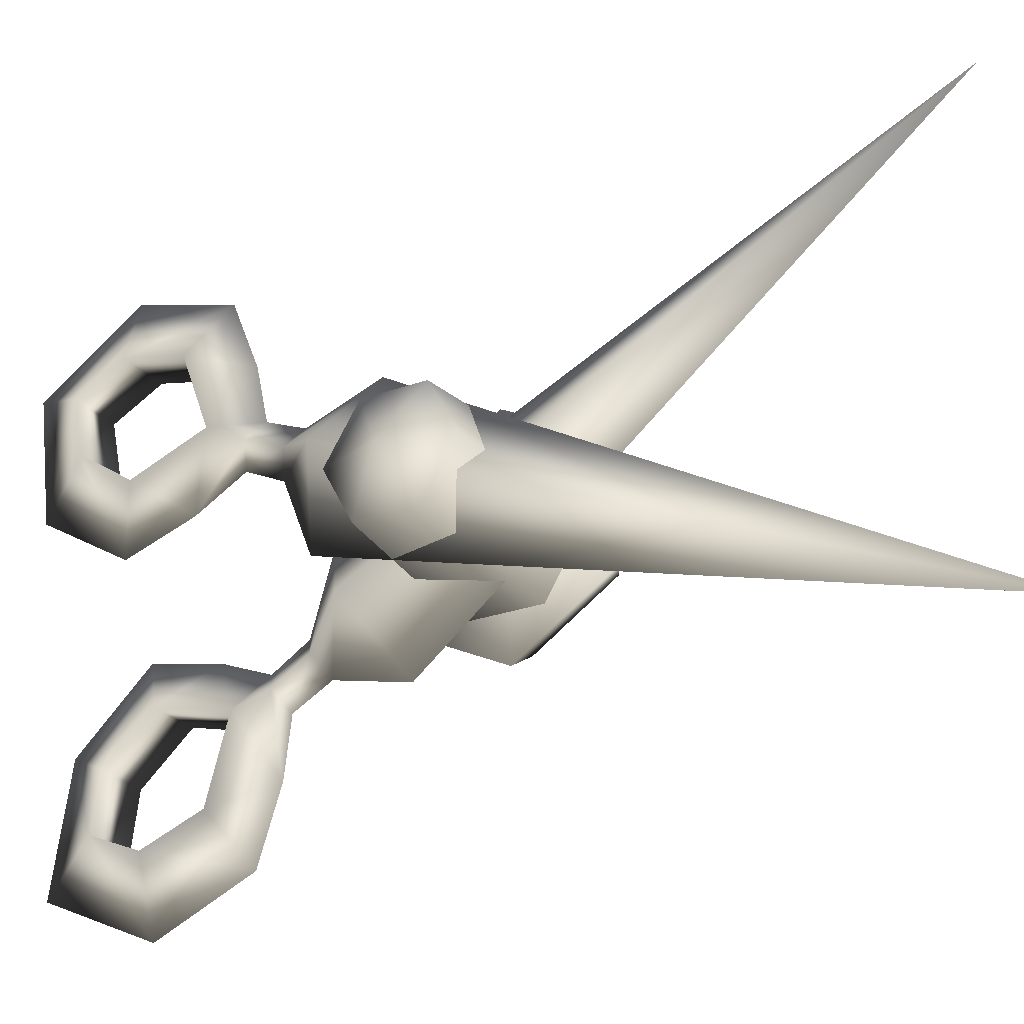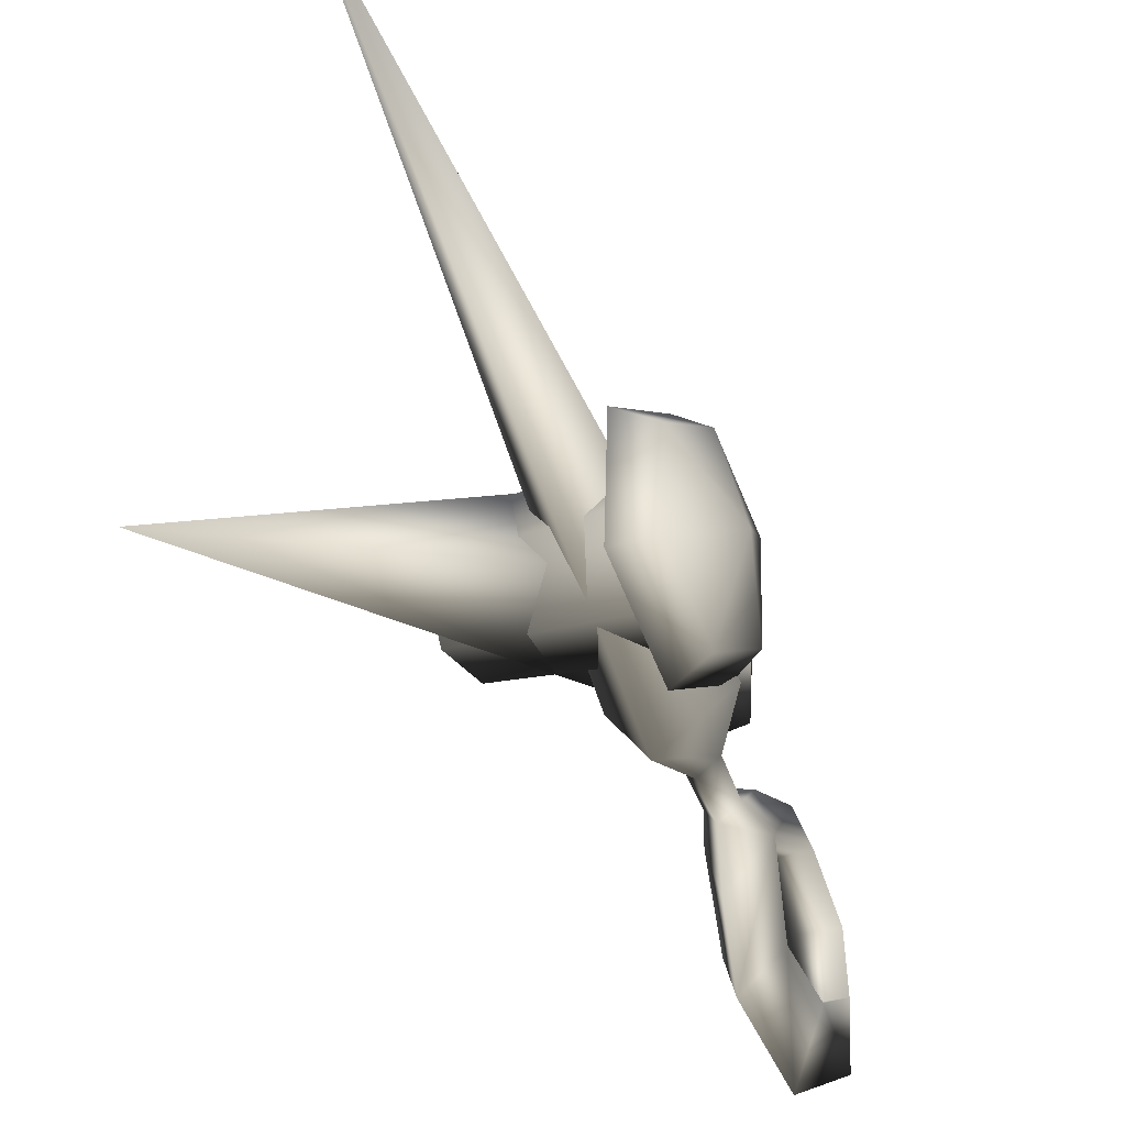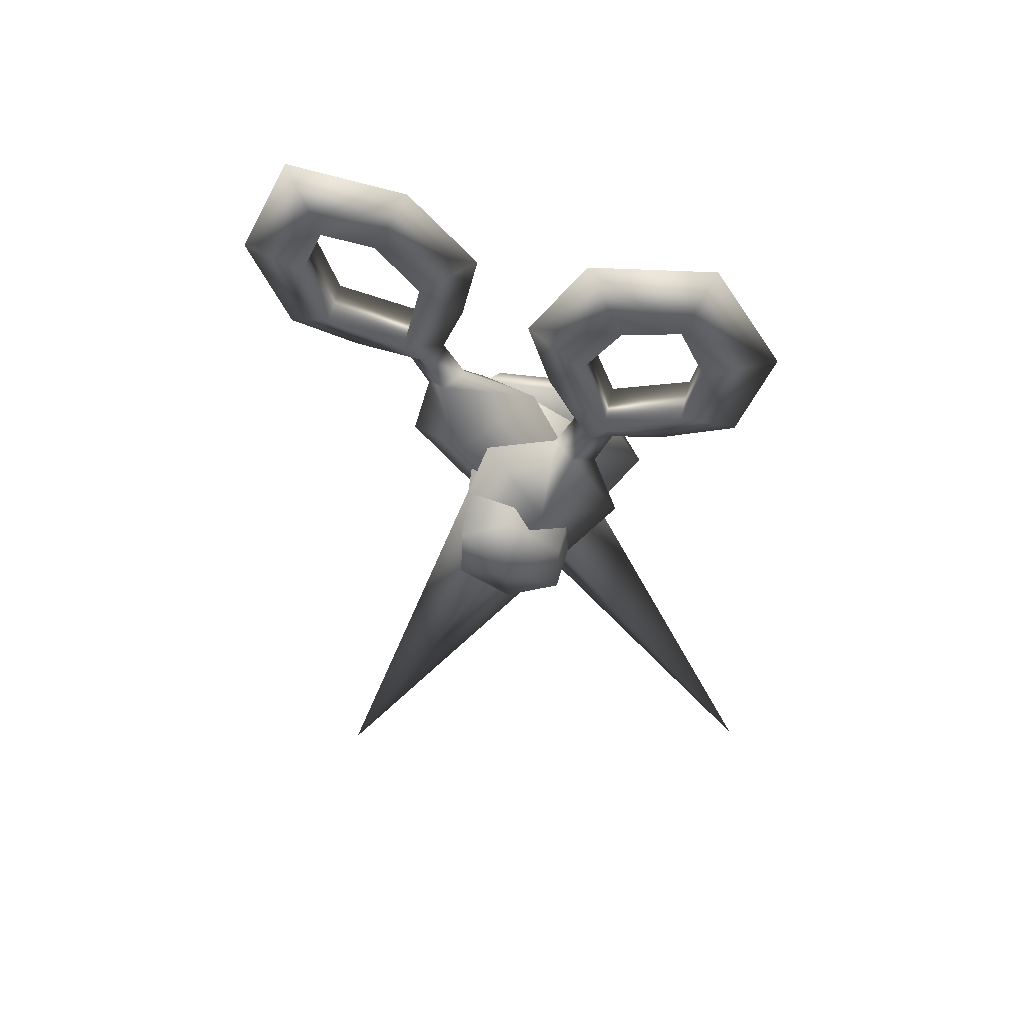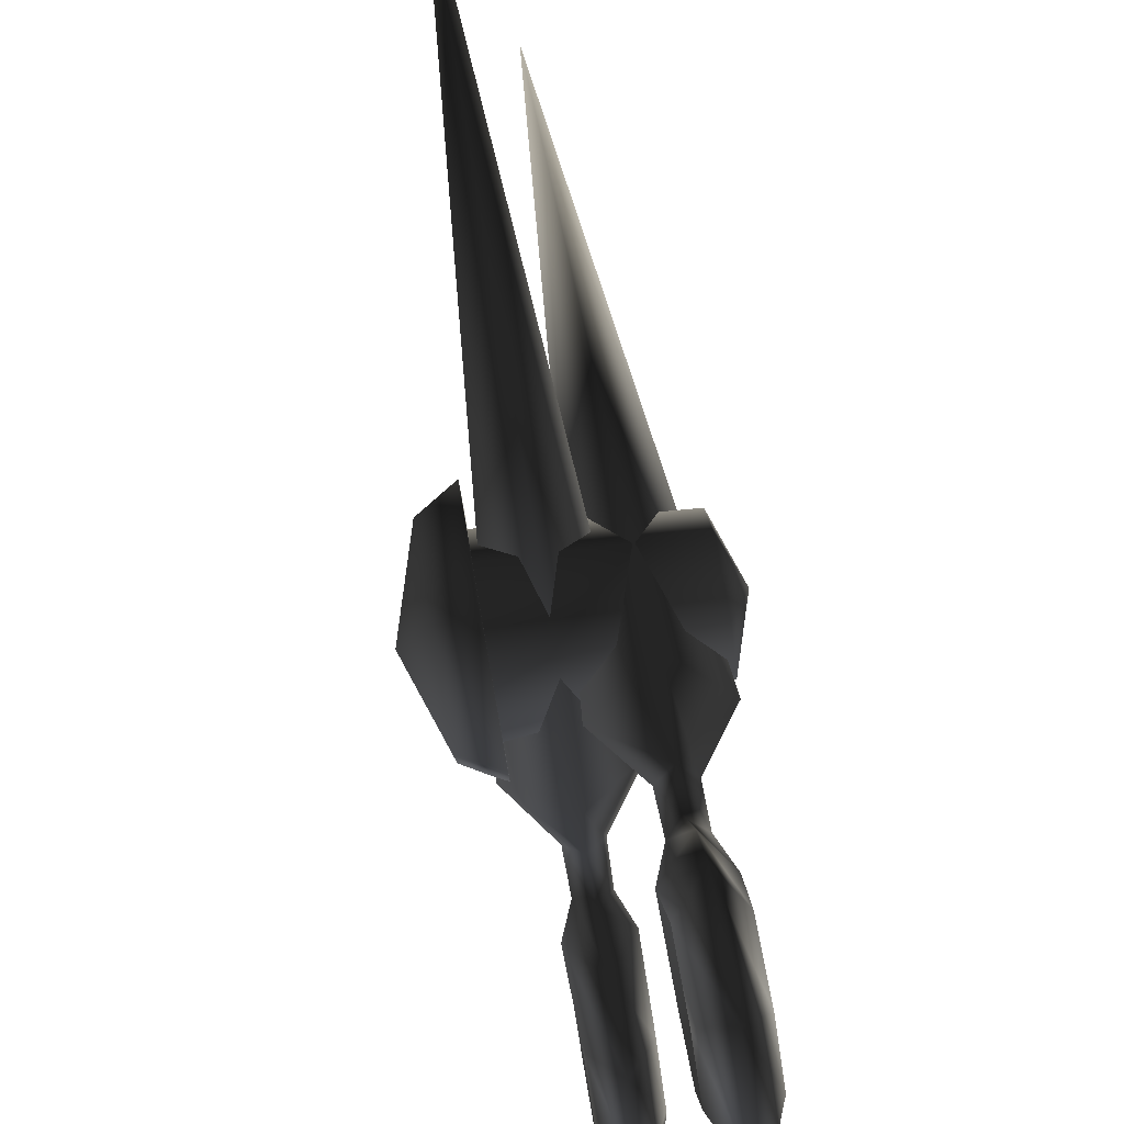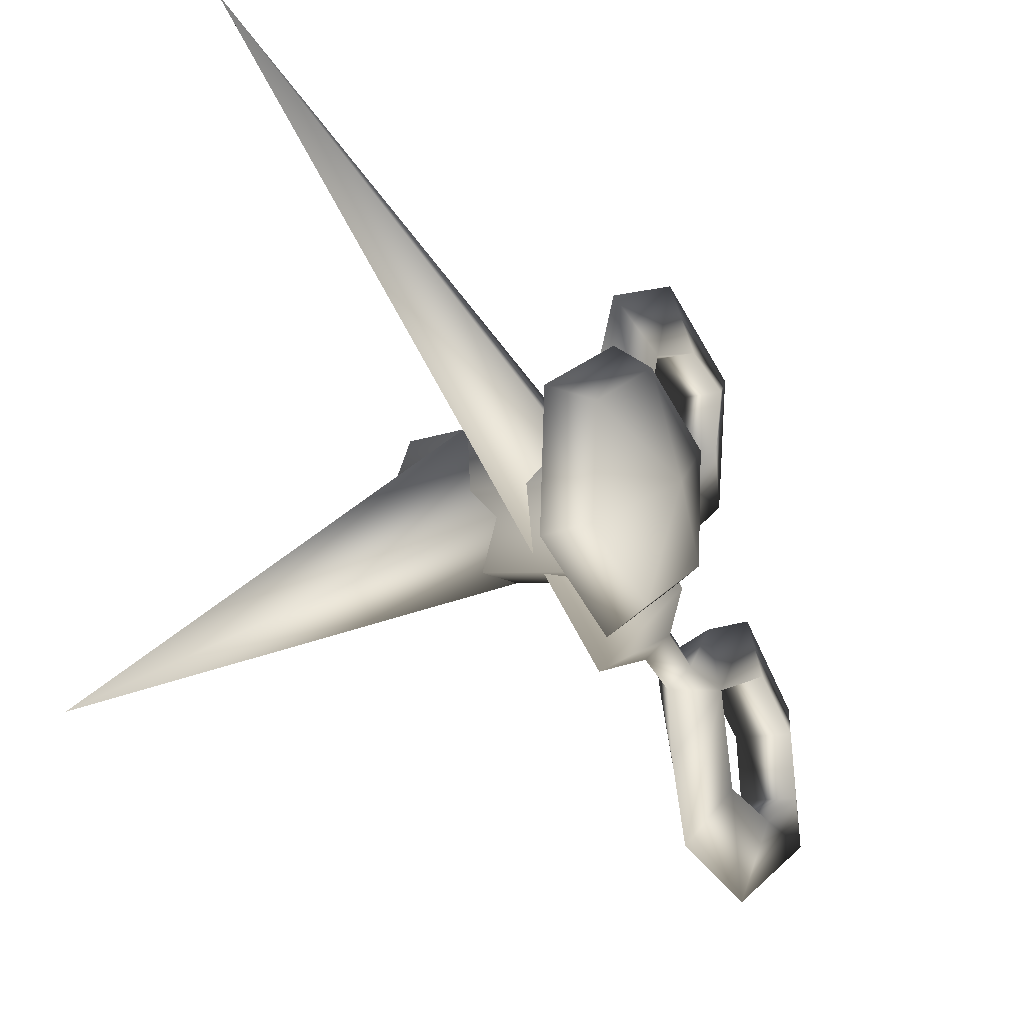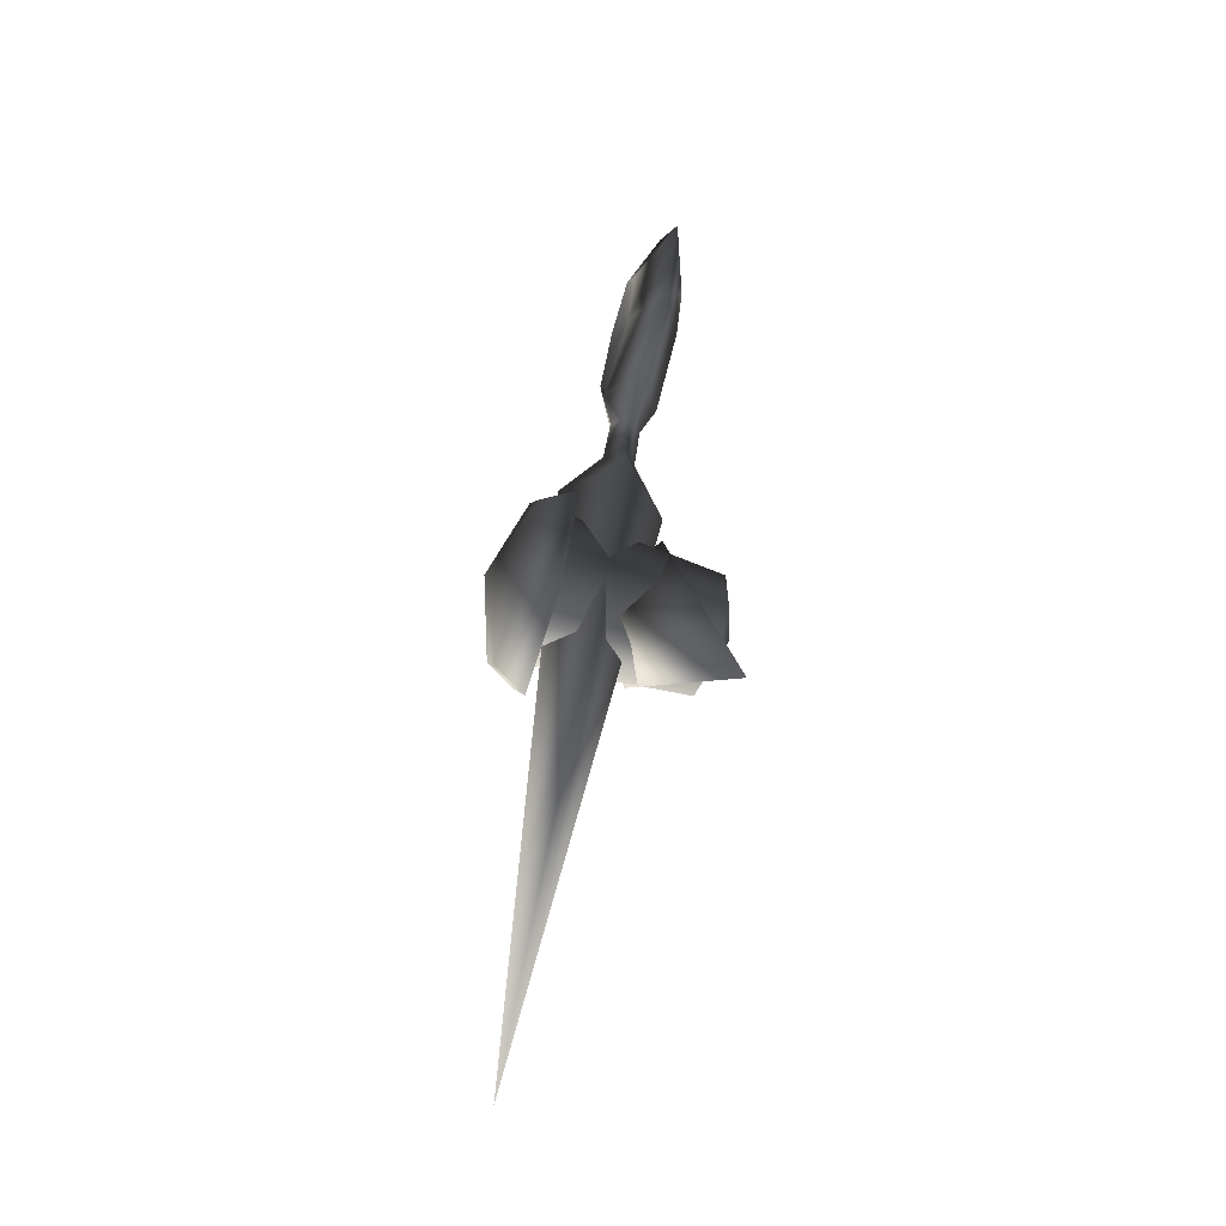
<metadata>
{"format":"obj","ext":"obj","renderer":"f3d","projection":"perspective","resolution":1024,"background":"white","views":[{"elev":-26.9,"azim":-58.1,"up":"+Z"},{"elev":-30.2,"azim":27.5,"up":"+Z"},{"elev":49.7,"azim":-78.8,"up":"+Y"},{"elev":79.4,"azim":170.4,"up":"+Z"},{"elev":-11.3,"azim":32.4,"up":"+Z"},{"elev":-62.9,"azim":163.4,"up":"+Y"}]}
</metadata>
<code>
v -0.0155 0.376 -0.08993
v -0.017 0.3039 -0.1077
v 0.007987 0.3344 -0.05573
v 0.008584 0.2884 -0.07511
v 0.007987 0.3344 -0.05573
v -0.017 0.3039 -0.1077
v -0.005201 0.2781 -0.09251
v 0.008615 0.2742 -0.1602
v 0.009014 0.2686 -0.1096
v 0.03423 0.3052 -0.1078
v 0.0228 0.2788 -0.09218
v -0.07326 0.3789 0.1761
v -0.07326 0.321 0.1606
v -0.04988 0.2941 0.208
v -0.04988 0.385 0.2374
v -0.07326 0.4242 0.1539
v -0.04988 0.4779 0.1777
v -0.02577 0.3204 0.162
v -0.02577 0.3797 0.177
v -0.02577 0.4251 0.1544
v -0.02577 0.4144 0.1026
v -0.04988 0.464 0.06793
v -0.07326 0.4131 0.1026
v -0.02577 0.3648 0.06684
v -0.04988 0.3831 0.01711
v -0.07326 0.3641 0.0682
v -0.02577 0.3797 0.177
v -0.02577 0.3204 0.162
v -0.07326 0.321 0.1606
v -0.02353 0.2949 0.09234
v -0.07477 0.2941 0.09131
v -0.07326 0.3641 0.0682
v -0.02577 0.4251 0.1544
v -0.07326 0.3789 0.1761
v -0.07326 0.4242 0.1539
v -0.07326 0.4131 0.1026
v -0.02577 0.4144 0.1026
v -0.02577 0.3648 0.06684
v -0.02353 0.2949 0.09234
v -0.02577 0.3204 0.162
v -0.04988 0.2941 0.208
v -0.04978 0.2691 0.1461
v -0.07326 0.321 0.1606
v -0.07477 0.2941 0.09131
v -0.04988 0.3831 0.01711
v -0.02577 0.3648 0.06684
v -0.04915 0.3202 0.03689
v -0.07326 0.3641 0.0682
v -0.09936 0.1698 0.01131
v -0.09835 0.1408 0.05839
v 0.05703 0.1485 0.06786
v 0.05577 0.1846 0.009224
v -0.09994 0.1433 -0.03726
v 0.05505 0.1516 -0.05127
v -0.09952 0.08787 -0.03875
v 0.05558 0.08258 -0.05313
v -0.09851 0.05888 0.008324
v 0.05683 0.04647 0.005505
v -0.09793 0.08534 0.05689
v 0.05756 0.07943 0.066
v -0.09936 0.1698 0.01131
v -0.09994 0.1433 -0.03726
v -0.1172 0.1143 0.009817
v -0.09952 0.08787 -0.03875
v -0.09851 0.05888 0.008324
v -0.09793 0.08534 0.05689
v -0.09835 0.1408 0.05839
v 0.04968 0.1105 -0.09411
v 0.05027 0.0226 -0.03751
v 0.05026 0.1156 0.01029
v 0.05084 0.02768 0.0669
v 0.05084 0.1206 0.1147
v 0.05025 0.2085 0.0581
v 0.04967 0.2034 -0.04631
v -0.03385 0.2322 0.06333
v -0.03496 0.267 0.07965
v -0.04918 0.2586 0.09729
v -0.04884 0.2233 0.08193
v -0.06297 0.2669 0.07893
v -0.06337 0.2321 0.06257
v -0.04875 0.2754 0.06128
v -0.04838 0.2411 0.04398
v -0.03496 0.267 0.07965
v -0.02353 0.2949 0.09234
v -0.04978 0.2691 0.1461
v -0.04918 0.2586 0.09729
v -0.07477 0.2941 0.09131
v -0.06297 0.2669 0.07893
v -0.04915 0.3202 0.03689
v -0.04875 0.2754 0.06128
v -0.09724 0.1861 0.04019
v -0.06337 0.2321 0.06257
v -0.04838 0.2411 0.04398
v -0.0475 0.2158 -0.02155
v -0.03385 0.2322 0.06333
v 0.0007259 0.1864 0.04271
v -0.04884 0.2233 0.08193
v -0.04901 0.1567 0.1044
v -0.04389 -0.334 -0.1863
v 0.008928 0.2556 -0.05502
v 0.008584 0.2884 -0.07511
v -0.005201 0.2781 -0.09251
v -0.005602 0.2448 -0.07337
v 0.02391 0.2455 -0.07302
v 0.0228 0.2788 -0.09218
v 0.009381 0.2347 -0.09136
v 0.009014 0.2686 -0.1096
v 0.03199 0.4232 -0.1286
v 0.03199 0.3768 -0.08864
v -0.0155 0.376 -0.08993
v 0.03423 0.3052 -0.1078
v -0.017 0.3039 -0.1077
v -0.0155 0.3251 -0.1782
v 0.03199 0.4298 -0.1783
v -0.0155 0.4219 -0.1285
v -0.0155 0.4289 -0.1778
v -0.0155 0.3814 -0.1987
v 0.03199 0.3821 -0.1997
v 0.03199 0.3243 -0.1796
v 0.008757 0.2358 0.0124
v 0.008928 0.2556 -0.05502
v -0.005602 0.2448 -0.07337
v 0.05849 0.2023 -0.04734
v 0.02391 0.2455 -0.07302
v -0.03947 0.2 -0.0485
v 0.009381 0.2347 -0.09136
v 0.01026 0.1665 -0.1082
v 0.01387 -0.2838 0.2476
v 0.007884 0.3822 -0.2603
v 0.03199 0.3821 -0.1997
v 0.03199 0.3243 -0.1796
v 0.007884 0.2941 -0.2231
v -0.0155 0.3814 -0.1987
v -0.0155 0.3251 -0.1782
v 0.007884 0.4849 -0.2117
v 0.03199 0.4298 -0.1783
v -0.0155 0.4289 -0.1778
v -0.0155 0.4219 -0.1285
v 0.007884 0.4683 -0.1027
v 0.03199 0.4232 -0.1286
v 0.03199 0.3768 -0.08864
v 0.007884 0.3994 -0.04069
v -0.0155 0.376 -0.08993
v 0.08074 0.1869 -0.03591
v 0.08121 0.191 0.04856
v 0.1067 0.1158 0.009882
v 0.08075 0.1117 -0.07459
v 0.08123 0.04057 -0.02879
v 0.08169 0.04468 0.05568
v 0.08169 0.1199 0.09435
v 0.05025 0.2085 0.0581
v 0.04967 0.2034 -0.04631
v 0.04968 0.1105 -0.09411
v 0.05027 0.0226 -0.03751
v 0.05084 0.02768 0.0669
v 0.05084 0.1206 0.1147
v 0.008615 0.2742 -0.1602
v -0.0155 0.3251 -0.1782
v 0.007884 0.2941 -0.2231
v 0.03423 0.3052 -0.1078
v 0.03199 0.3243 -0.1796
v 0.03199 0.3768 -0.08864
v 0.007884 0.3994 -0.04069
g 6HU_TAILORING_SCISSORS
o 6HU_TAILORING_SCISSORS0
f 1 2 3
f 4 5 6
f 6 7 4
f 7 6 8
f 8 9 7
f 9 8 10
f 10 11 9
f 11 10 5
f 5 4 11
f 12 13 14
f 14 15 12
f 16 12 15
f 15 17 16
f 15 14 18
f 18 19 15
f 17 15 19
f 19 20 17
f 17 20 21
f 21 22 17
f 16 17 22
f 22 23 16
f 22 21 24
f 24 25 22
f 23 22 25
f 25 26 23
f 27 28 29
f 29 28 30
f 30 31 29
f 32 31 30
f 33 27 34
f 29 34 27
f 34 35 33
f 33 35 36
f 36 37 33
f 37 36 32
f 32 38 37
f 30 38 32
f 39 40 41
f 41 42 39
f 42 41 43
f 43 44 42
f 45 46 39
f 39 47 45
f 48 45 47
f 47 44 48
f 49 50 51
f 51 52 49
f 53 49 52
f 52 54 53
f 55 53 54
f 54 56 55
f 57 55 56
f 56 58 57
f 59 57 58
f 58 60 59
f 50 59 60
f 60 51 50
f 61 62 63
f 62 64 63
f 64 65 63
f 65 66 63
f 66 67 63
f 67 61 63
f 68 69 70
f 69 71 70
f 71 72 70
f 72 73 70
f 73 74 70
f 74 68 70
f 75 76 77
f 77 78 75
f 78 77 79
f 79 80 78
f 80 79 81
f 81 82 80
f 82 81 76
f 76 75 82
f 83 84 85
f 85 86 83
f 86 85 87
f 87 88 86
f 88 87 89
f 89 90 88
f 90 89 84
f 84 83 90
f 91 92 93
f 93 94 91
f 94 93 95
f 96 95 97
f 97 98 96
f 99 96 98
f 98 97 92
f 92 91 98
f 99 98 91
f 94 99 91
f 99 94 96
f 95 96 94
f 100 101 102
f 102 103 100
f 101 100 104
f 104 105 101
f 105 104 106
f 106 107 105
f 107 106 103
f 103 102 107
f 108 109 110
f 110 109 111
f 111 112 110
f 113 112 111
f 114 108 115
f 110 115 108
f 115 116 114
f 114 116 117
f 117 118 114
f 118 117 113
f 113 119 118
f 111 119 113
f 120 121 122
f 121 120 123
f 123 124 121
f 125 122 126
f 126 127 125
f 127 128 125
f 127 126 124
f 124 123 127
f 128 127 123
f 128 123 120
f 128 120 125
f 122 125 120
f 129 130 131
f 131 132 129
f 133 129 132
f 132 134 133
f 135 136 130
f 130 129 135
f 137 135 129
f 129 133 137
f 137 138 139
f 139 135 137
f 135 139 140
f 140 136 135
f 141 140 139
f 139 142 141
f 142 139 138
f 138 143 142
f 144 145 146
f 147 144 146
f 148 147 146
f 149 148 146
f 150 149 146
f 145 150 146
f 150 145 151
f 152 151 145
f 145 144 152
f 153 152 144
f 144 147 153
f 154 153 147
f 147 148 154
f 155 154 148
f 148 149 155
f 156 155 149
f 149 150 156
f 151 156 150
f 157 2 158
f 158 159 157
f 160 157 159
f 159 161 160
f 160 162 163
f 163 3 160
f 3 163 1

</code>
